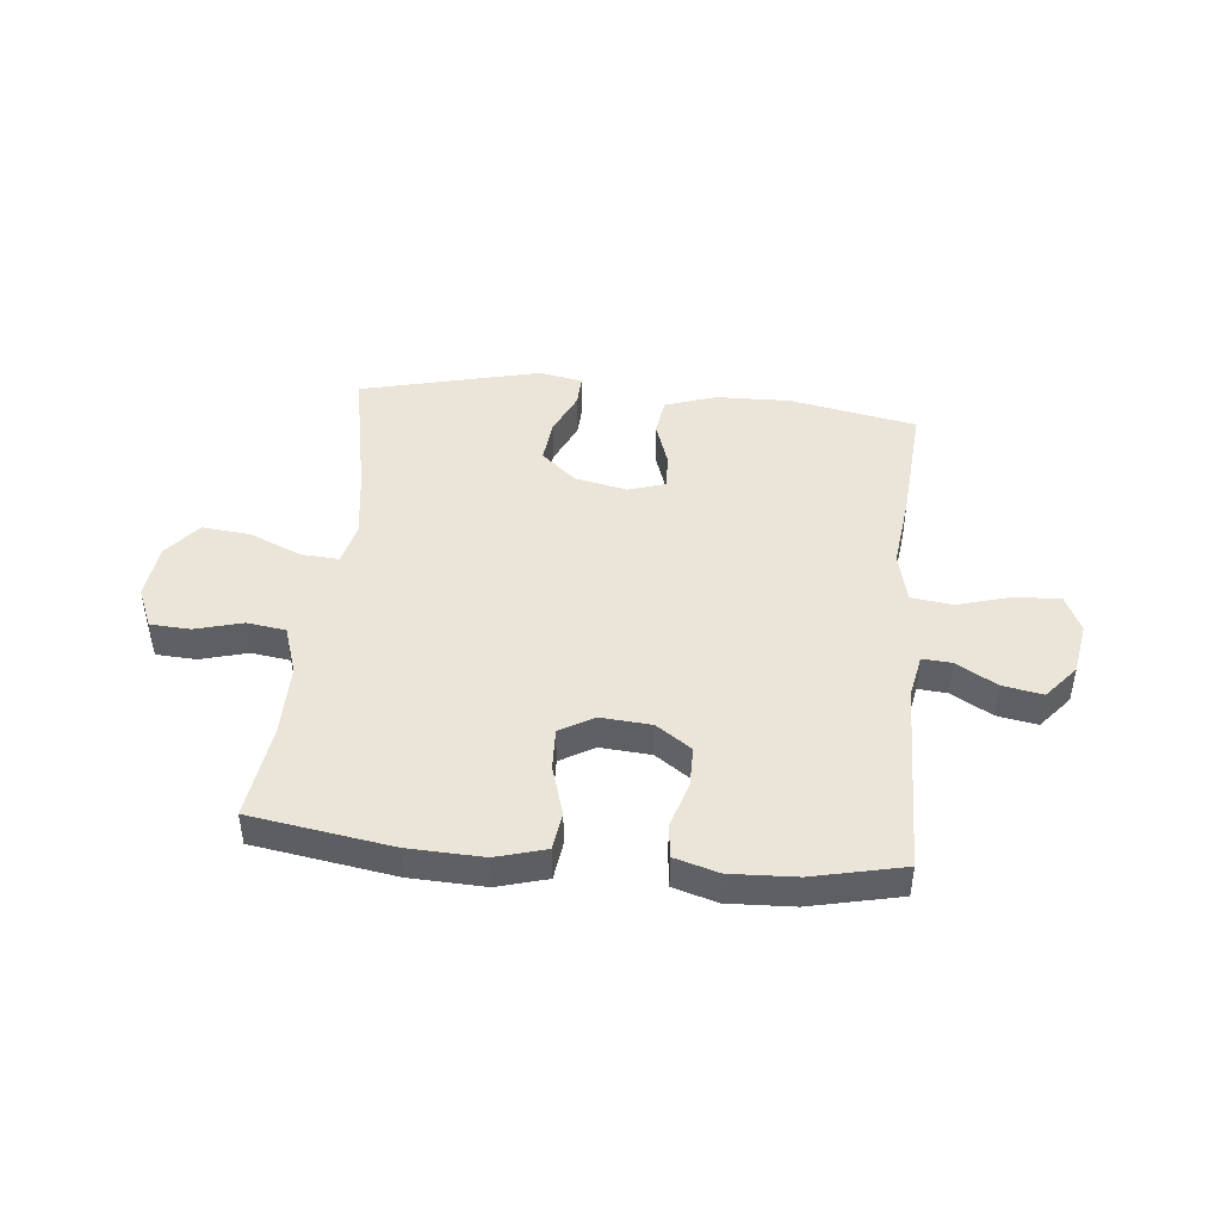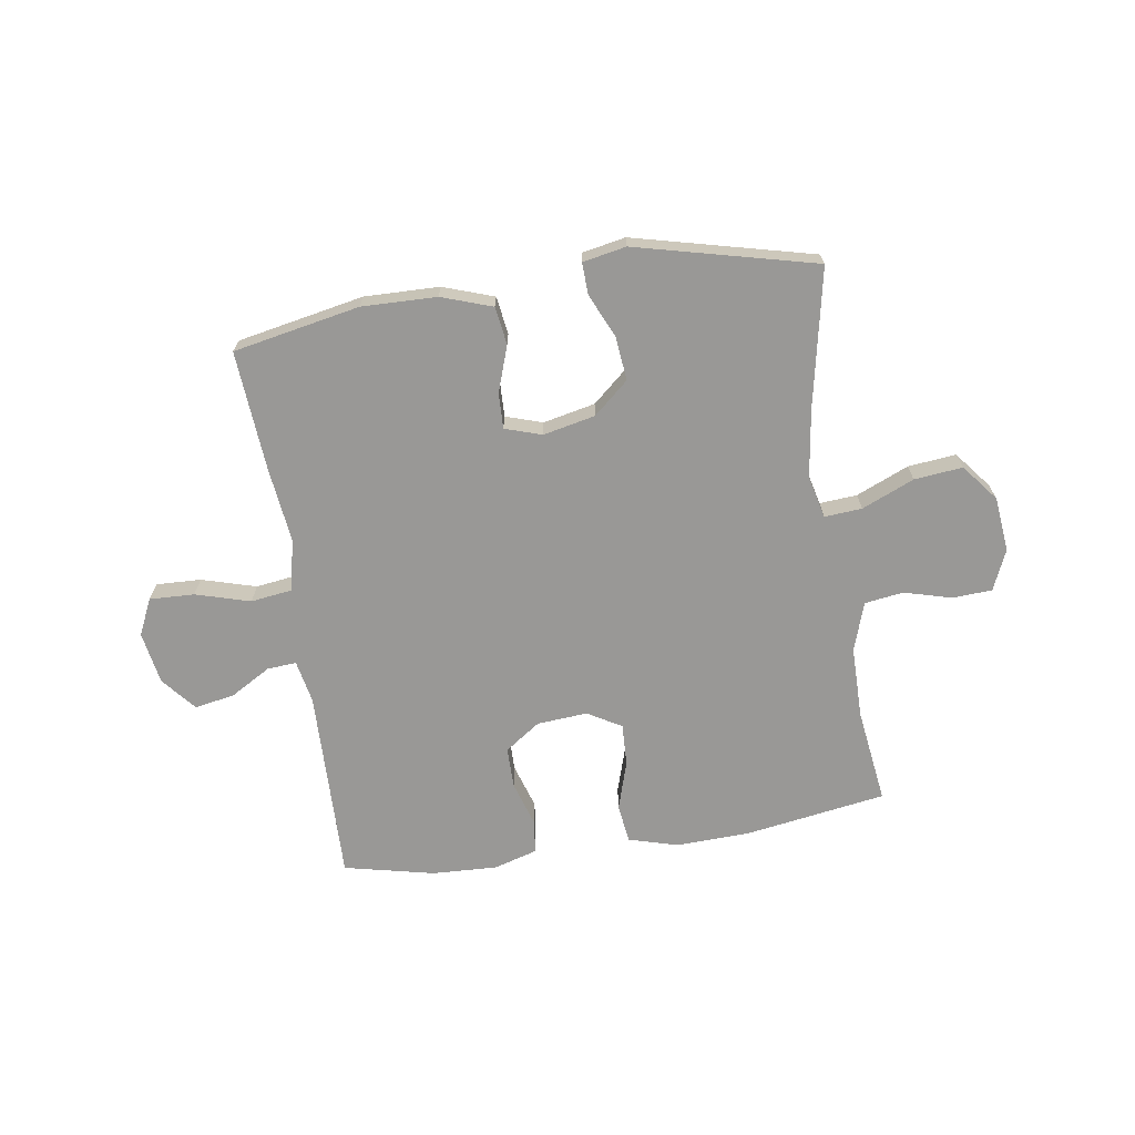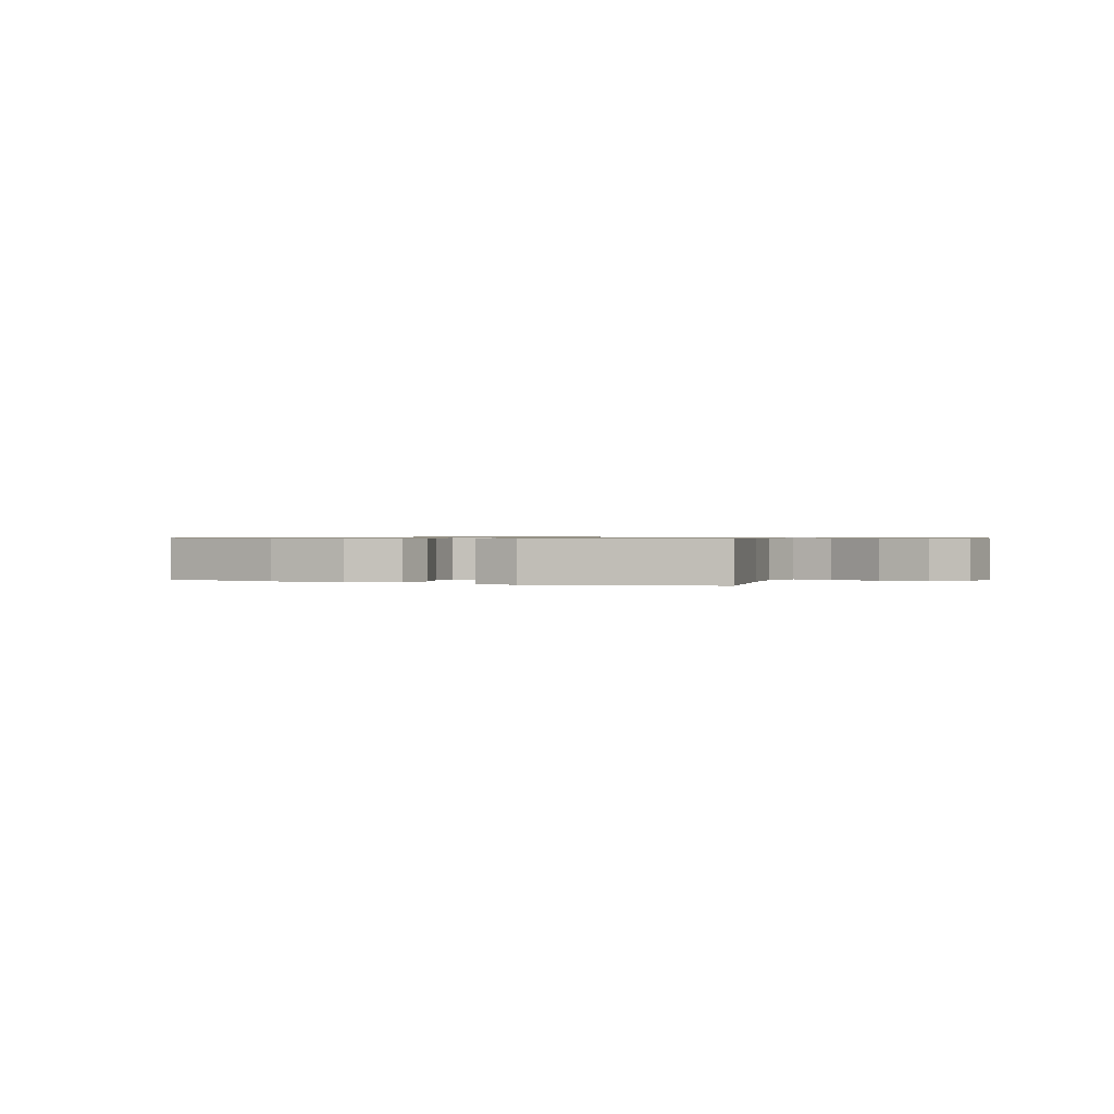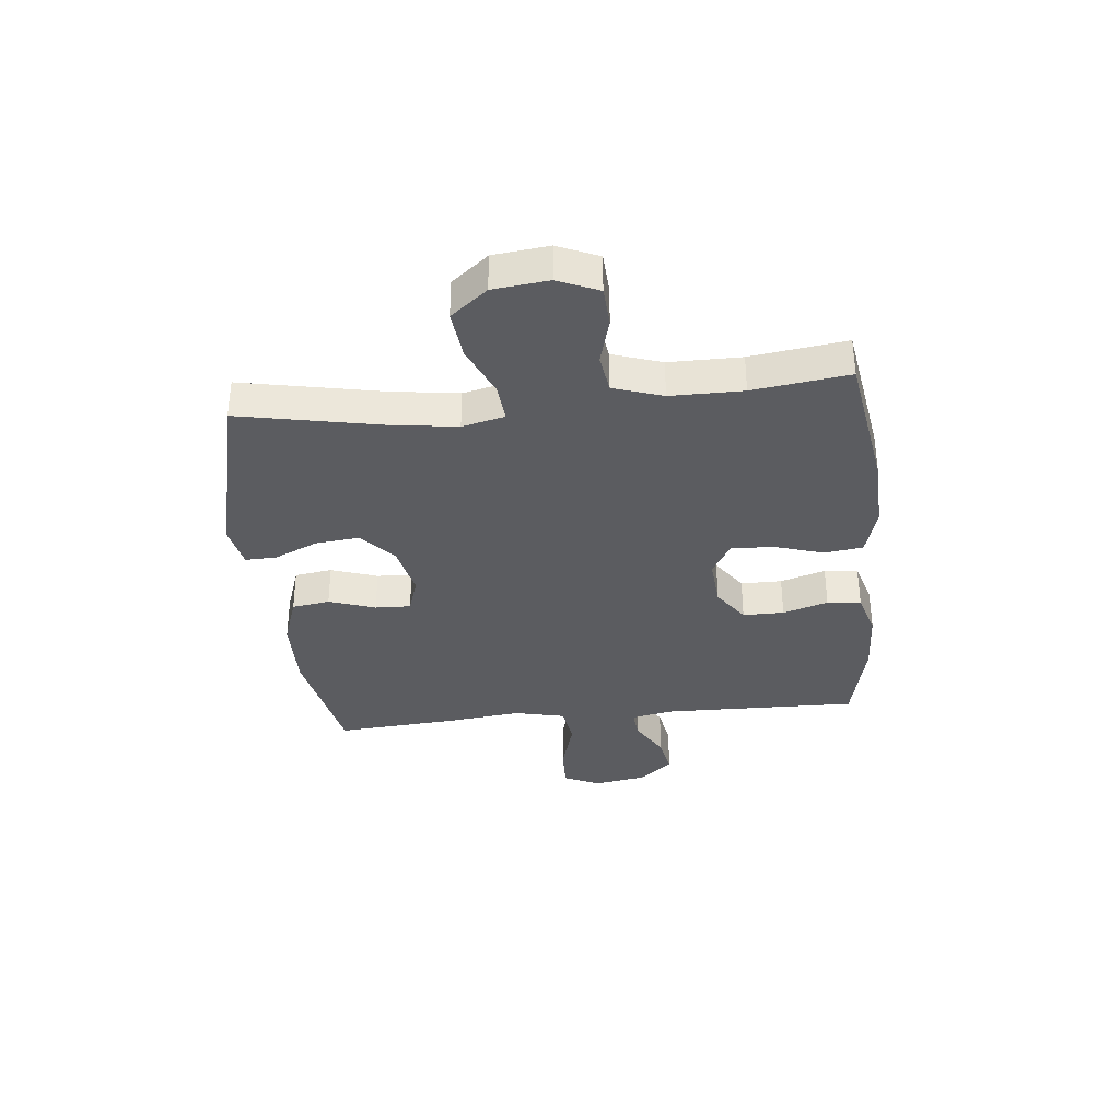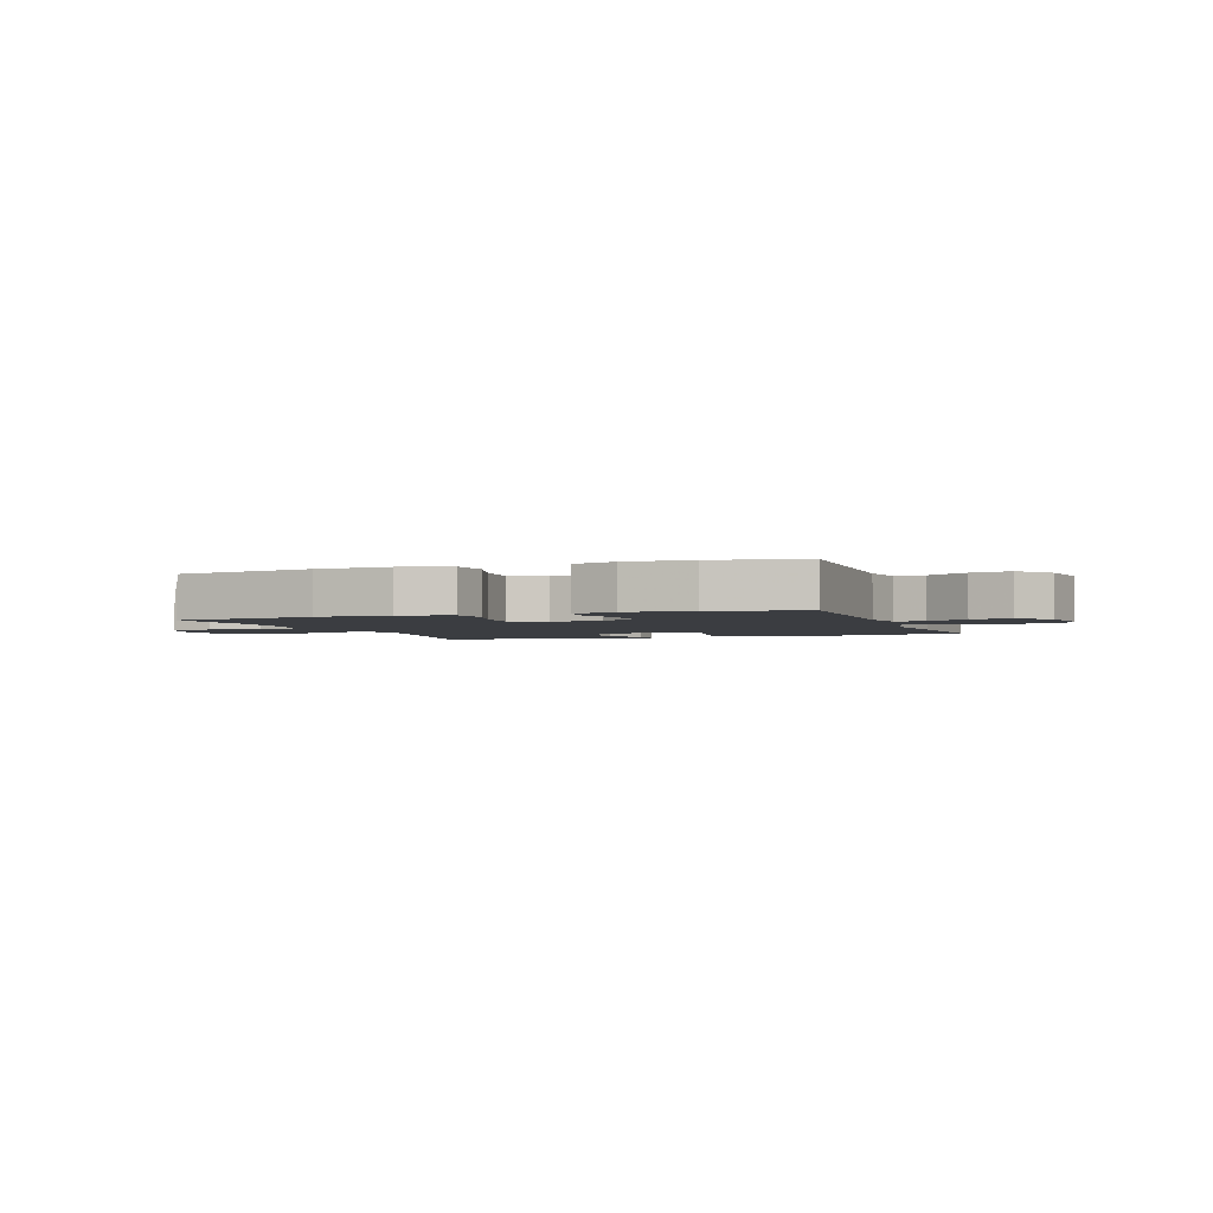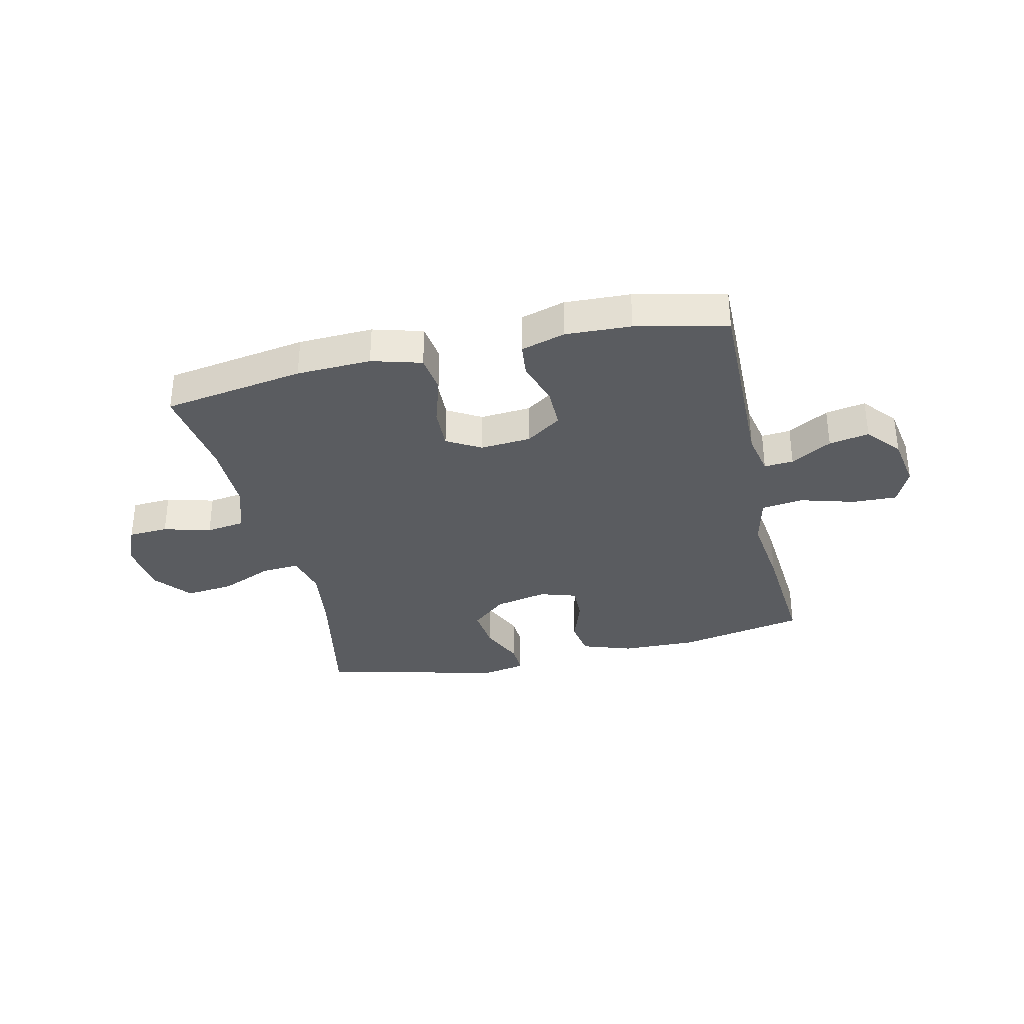
<metadata>
{"format":"obj","ext":"obj","renderer":"f3d","projection":"perspective","resolution":1024,"background":"white","views":[{"elev":44.8,"azim":-174.3,"up":"+Y"},{"elev":-68.6,"azim":8.6,"up":"+Y"},{"elev":0.7,"azim":24.1,"up":"+Y"},{"elev":-35.1,"azim":95.9,"up":"+Y"},{"elev":-2.6,"azim":-160.0,"up":"+Y"},{"elev":-33.7,"azim":-167.0,"up":"+Y"}]}
</metadata>
<code>
v 0.5 0.07 0.5
v 0.451 0.07 0.253
v 0.434 0.07 0.132
v 0.452 0.07 0.057
v 0.519 0.07 0.062
v 0.612 0.07 0.102
v 0.698 0.07 0.111
v 0.75 0.07 0.046
v 0.761 0.07 -0.052
v 0.73 0.07 -0.124
v 0.659 0.07 -0.128
v 0.575 0.07 -0.105
v 0.506 0.07 -0.115
v 0.477 0.07 -0.202
v 0.477 0.07 -0.33
v 0.5 0.07 -0.5
v 0.249 0.07 -0.54
v 0.117 0.07 -0.545
v 0.029 0.07 -0.52
v 0.02 0.07 -0.451
v 0.047 0.07 -0.364
v 0.05 0.07 -0.289
v -0.01 0.07 -0.254
v -0.1 0.07 -0.261
v -0.163 0.07 -0.305
v -0.163 0.07 -0.378
v -0.138 0.07 -0.458
v -0.145 0.07 -0.518
v -0.223 0.07 -0.541
v -0.339 0.07 -0.536
v -0.5 0.07 -0.5
v -0.493 0.07 -0.155
v -0.508 0.07 -0.078
v -0.56 0.07 -0.082
v -0.632 0.07 -0.124
v -0.703 0.07 -0.137
v -0.753 0.07 -0.077
v -0.769 0.07 0.016
v -0.739 0.07 0.081
v -0.659 0.07 0.078
v -0.562 0.07 0.05
v -0.489 0.07 0.06
v -0.468 0.07 0.151
v -0.484 0.07 0.286
v -0.5 0.07 0.5
v -0.275 0.07 0.544
v -0.142 0.07 0.541
v -0.052 0.07 0.51
v -0.042 0.07 0.443
v -0.07 0.07 0.361
v -0.072 0.07 0.298
v -0.007 0.07 0.277
v 0.086 0.07 0.297
v 0.148 0.07 0.351
v 0.14 0.07 0.429
v 0.105 0.07 0.507
v 0.103 0.07 0.563
v 0.18 0.07 0.578
v 0.5 0 0.5
v 0.451 0 0.253
v 0.434 0 0.132
v 0.452 0 0.057
v 0.519 0 0.062
v 0.612 0 0.102
v 0.698 0 0.111
v 0.75 0 0.046
v 0.761 0 -0.052
v 0.73 0 -0.124
v 0.659 0 -0.128
v 0.575 0 -0.105
v 0.506 0 -0.115
v 0.477 0 -0.202
v 0.477 0 -0.33
v 0.5 0 -0.5
v 0.249 0 -0.54
v 0.117 0 -0.545
v 0.029 0 -0.52
v 0.02 0 -0.451
v 0.047 0 -0.364
v 0.05 0 -0.289
v -0.01 0 -0.254
v -0.1 0 -0.261
v -0.163 0 -0.305
v -0.163 0 -0.378
v -0.138 0 -0.458
v -0.145 0 -0.518
v -0.223 0 -0.541
v -0.339 0 -0.536
v -0.5 0 -0.5
v -0.493 0 -0.155
v -0.508 0 -0.078
v -0.56 0 -0.082
v -0.632 0 -0.124
v -0.703 0 -0.137
v -0.753 0 -0.077
v -0.769 0 0.016
v -0.739 0 0.081
v -0.659 0 0.078
v -0.562 0 0.05
v -0.489 0 0.06
v -0.468 0 0.151
v -0.484 0 0.286
v -0.5 0 0.5
v -0.275 0 0.544
v -0.142 0 0.541
v -0.052 0 0.51
v -0.042 0 0.443
v -0.07 0 0.361
v -0.072 0 0.298
v -0.007 0 0.277
v 0.086 0 0.297
v 0.148 0 0.351
v 0.14 0 0.429
v 0.105 0 0.507
v 0.103 0 0.563
v 0.18 0 0.578
f 55 56 57 58
f 54 55 58 1
f 53 54 1 2
f 52 53 2 3
f 51 52 3 4
f 47 48 49 50
f 47 50 51
f 46 47 51
f 43 44 45 46
f 42 43 46 51
f 38 39 40 41
f 38 41 42
f 37 38 42
f 34 35 36 37
f 33 34 37 42
f 32 33 42 51
f 26 27 28 29
f 25 26 29 30
f 18 19 20 21
f 18 21 22
f 15 16 17 18
f 14 15 18 22
f 13 14 22 23
f 9 10 11 12
f 9 12 13
f 8 9 13
f 5 6 7 8
f 4 5 8 13
f 25 30 31 32
f 24 25 32 51
f 23 24 51
f 4 13 23 51
f 116 115 114 113
f 59 116 113 112
f 60 59 112 111
f 61 60 111 110
f 62 61 110 109
f 108 107 106 105
f 109 108 105
f 109 105 104
f 104 103 102 101
f 109 104 101 100
f 99 98 97 96
f 100 99 96
f 100 96 95
f 95 94 93 92
f 100 95 92 91
f 109 100 91 90
f 87 86 85 84
f 88 87 84 83
f 79 78 77 76
f 80 79 76
f 76 75 74 73
f 80 76 73 72
f 81 80 72 71
f 70 69 68 67
f 71 70 67
f 71 67 66
f 66 65 64 63
f 71 66 63 62
f 90 89 88 83
f 109 90 83 82
f 109 82 81
f 109 81 71 62
f 1 59 60 2
f 2 60 61 3
f 3 61 62 4
f 4 62 63 5
f 5 63 64 6
f 6 64 65 7
f 7 65 66 8
f 8 66 67 9
f 9 67 68 10
f 10 68 69 11
f 11 69 70 12
f 12 70 71 13
f 13 71 72 14
f 14 72 73 15
f 15 73 74 16
f 16 74 75 17
f 17 75 76 18
f 18 76 77 19
f 19 77 78 20
f 20 78 79 21
f 21 79 80 22
f 22 80 81 23
f 23 81 82 24
f 24 82 83 25
f 25 83 84 26
f 26 84 85 27
f 27 85 86 28
f 28 86 87 29
f 29 87 88 30
f 30 88 89 31
f 31 89 90 32
f 32 90 91 33
f 33 91 92 34
f 34 92 93 35
f 35 93 94 36
f 36 94 95 37
f 37 95 96 38
f 38 96 97 39
f 39 97 98 40
f 40 98 99 41
f 41 99 100 42
f 42 100 101 43
f 43 101 102 44
f 44 102 103 45
f 45 103 104 46
f 46 104 105 47
f 47 105 106 48
f 48 106 107 49
f 49 107 108 50
f 50 108 109 51
f 51 109 110 52
f 52 110 111 53
f 53 111 112 54
f 54 112 113 55
f 55 113 114 56
f 56 114 115 57
f 57 115 116 58
f 58 116 59 1

</code>
